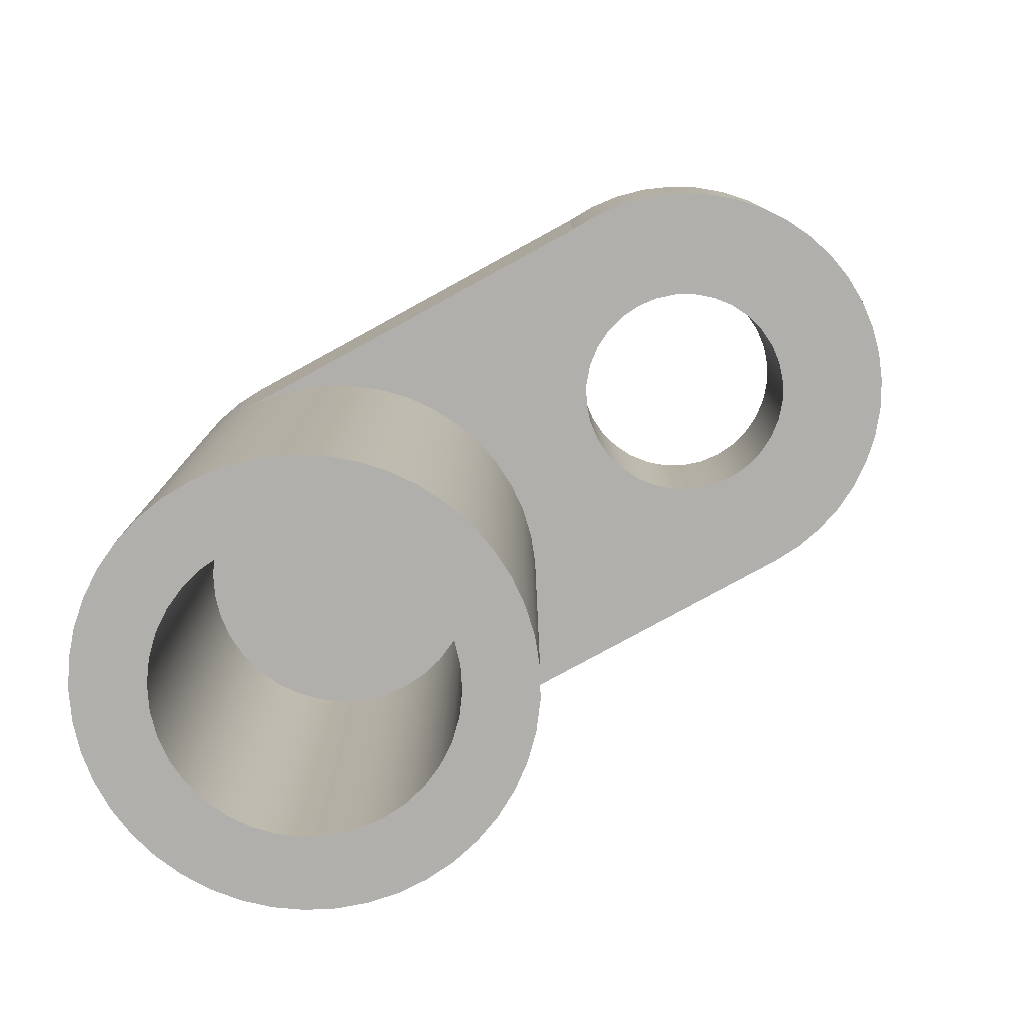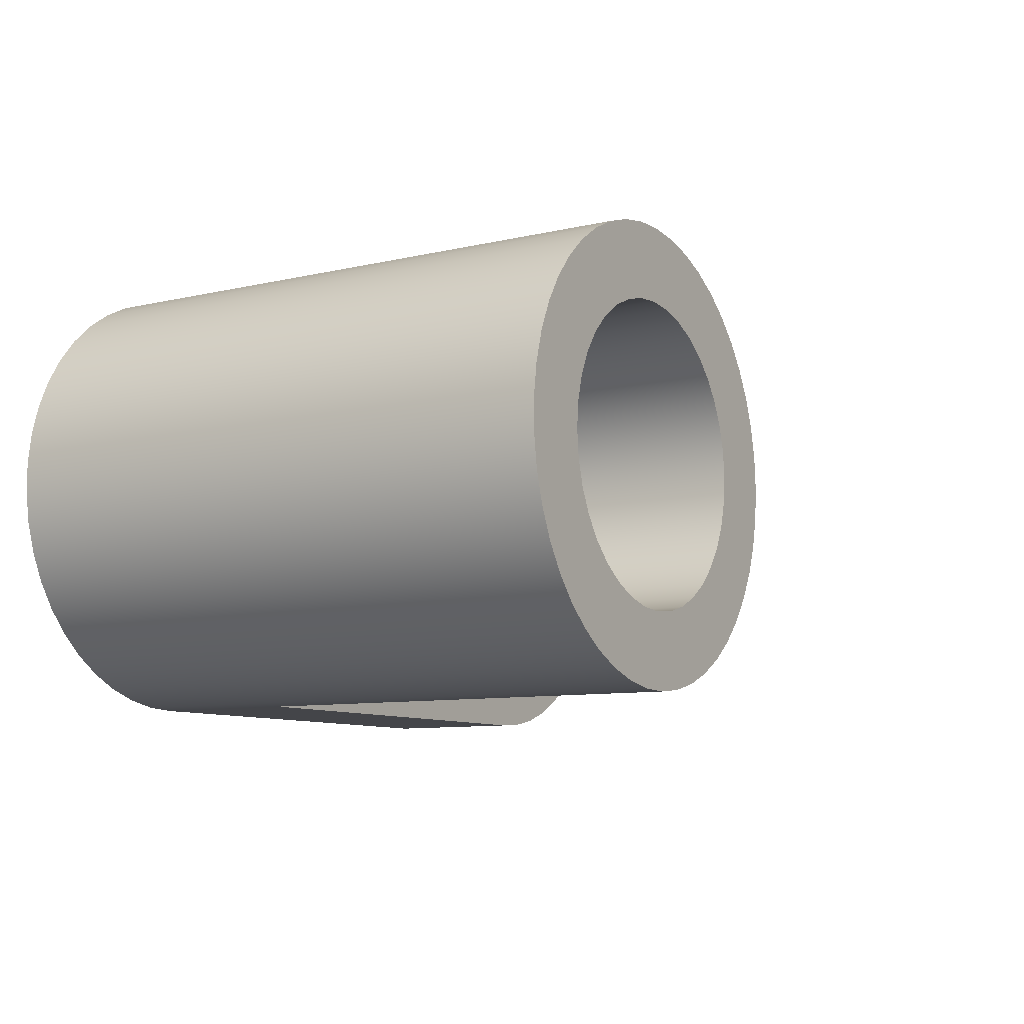
<metadata>
{"format":"obj","ext":"obj","renderer":"f3d","projection":"perspective","resolution":1024,"background":"white","views":[{"elev":-78.3,"azim":-151.2,"up":"+Z"},{"elev":-9.0,"azim":121.7,"up":"+Y"}]}
</metadata>
<code>
v 6.3 10 0.6
v 6.303 10.03 0.6
v 6.312 10.07 0.6
v 6.327 10.1 0.6
v 6.347 10.13 0.6
v 6.371 10.15 0.6
v 6.4 10.17 0.6
v 6.432 10.19 0.6
v 6.465 10.2 0.6
v 6.5 10.2 0.6
v 6.535 10.2 0.6
v 6.568 10.19 0.6
v 6.6 10.17 0.6
v 6.629 10.15 0.6
v 6.653 10.13 0.6
v 6.673 10.1 0.6
v 6.688 10.07 0.6
v 6.697 10.03 0.6
v 6.7 10 0.6
v 6.697 9.965 0.6
v 6.688 9.932 0.6
v 6.673 9.9 0.6
v 6.653 9.871 0.6
v 6.629 9.847 0.6
v 6.6 9.827 0.6
v 6.568 9.812 0.6
v 6.535 9.803 0.6
v 6.5 9.8 0.6
v 6.465 9.803 0.6
v 6.432 9.812 0.6
v 6.4 9.827 0.6
v 6.371 9.847 0.6
v 6.347 9.871 0.6
v 6.327 9.9 0.6
v 6.312 9.932 0.6
v 6.303 9.965 0.6
v 6.499 10.3 0.6
v 6.456 10.3 0.6
v 6.415 10.29 0.6
v 6.375 10.27 0.6
v 6.337 10.25 0.6
v 6.303 10.23 0.6
v 6.273 10.2 0.6
v 6.247 10.16 0.6
v 6.227 10.12 0.6
v 6.212 10.08 0.6
v 6.203 10.04 0.6
v 6.2 10 0.6
v 6.203 9.957 0.6
v 6.212 9.916 0.6
v 6.227 9.876 0.6
v 6.247 9.838 0.6
v 6.273 9.804 0.6
v 6.303 9.774 0.6
v 6.337 9.748 0.6
v 6.375 9.727 0.6
v 6.415 9.712 0.6
v 6.456 9.703 0.6
v 6.499 9.7 0.6
v 5.9 9.7 0.6
v 5.858 9.703 0.6
v 5.816 9.712 0.6
v 5.777 9.726 0.6
v 5.74 9.746 0.6
v 5.705 9.772 0.6
v 5.675 9.801 0.6
v 5.65 9.835 0.6
v 5.629 9.872 0.6
v 5.613 9.911 0.6
v 5.604 9.952 0.6
v 5.6 9.994 0.6
v 5.602 10.04 0.6
v 5.61 10.08 0.6
v 5.624 10.12 0.6
v 5.644 10.16 0.6
v 5.668 10.19 0.6
v 5.697 10.22 0.6
v 5.73 10.25 0.6
v 5.767 10.27 0.6
v 5.806 10.28 0.6
v 5.847 10.3 0.6
v 5.889 10.3 0.6
v 5.931 10.3 0.6
v 5.75 10 0.6
v 5.753 9.971 0.6
v 5.761 9.943 0.6
v 5.775 9.917 0.6
v 5.794 9.894 0.6
v 5.817 9.875 0.6
v 5.843 9.861 0.6
v 5.871 9.853 0.6
v 5.9 9.85 0.6
v 5.929 9.853 0.6
v 5.957 9.861 0.6
v 5.983 9.875 0.6
v 6.006 9.894 0.6
v 6.025 9.917 0.6
v 6.039 9.943 0.6
v 6.047 9.971 0.6
v 6.05 10 0.6
v 6.047 10.03 0.6
v 6.039 10.06 0.6
v 6.025 10.08 0.6
v 6.006 10.11 0.6
v 5.983 10.12 0.6
v 5.957 10.14 0.6
v 5.929 10.15 0.6
v 5.9 10.15 0.6
v 5.871 10.15 0.6
v 5.843 10.14 0.6
v 5.817 10.12 0.6
v 5.794 10.11 0.6
v 5.775 10.08 0.6
v 5.761 10.06 0.6
v 5.753 10.03 0.6
v 5.9 9.7 0.6
v 6.499 9.7 0.6
v 6.499 9.7 0.8
v 5.9 9.7 0.8
v 5.75 10 0.6
v 5.753 10.03 0.6
v 5.761 10.06 0.6
v 5.775 10.08 0.6
v 5.794 10.11 0.6
v 5.817 10.12 0.6
v 5.843 10.14 0.6
v 5.871 10.15 0.6
v 5.9 10.15 0.6
v 5.929 10.15 0.6
v 5.957 10.14 0.6
v 5.983 10.12 0.6
v 6.006 10.11 0.6
v 6.025 10.08 0.6
v 6.039 10.06 0.6
v 6.047 10.03 0.6
v 6.05 10 0.6
v 6.047 9.971 0.6
v 6.039 9.943 0.6
v 6.025 9.917 0.6
v 6.006 9.894 0.6
v 5.983 9.875 0.6
v 5.957 9.861 0.6
v 5.929 9.853 0.6
v 5.9 9.85 0.6
v 5.871 9.853 0.6
v 5.843 9.861 0.6
v 5.817 9.875 0.6
v 5.794 9.894 0.6
v 5.775 9.917 0.6
v 5.761 9.943 0.6
v 5.753 9.971 0.6
v 5.75 10 0.8
v 5.753 9.971 0.8
v 5.761 9.943 0.8
v 5.775 9.917 0.8
v 5.794 9.894 0.8
v 5.817 9.875 0.8
v 5.843 9.861 0.8
v 5.871 9.853 0.8
v 5.9 9.85 0.8
v 5.929 9.853 0.8
v 5.957 9.861 0.8
v 5.983 9.875 0.8
v 6.006 9.894 0.8
v 6.025 9.917 0.8
v 6.039 9.943 0.8
v 6.047 9.971 0.8
v 6.05 10 0.8
v 6.047 10.03 0.8
v 6.039 10.06 0.8
v 6.025 10.08 0.8
v 6.006 10.11 0.8
v 5.983 10.12 0.8
v 5.957 10.14 0.8
v 5.929 10.15 0.8
v 5.9 10.15 0.8
v 5.871 10.15 0.8
v 5.843 10.14 0.8
v 5.817 10.12 0.8
v 5.794 10.11 0.8
v 5.775 10.08 0.8
v 5.761 10.06 0.8
v 5.753 10.03 0.8
v 5.75 10 0.8
v 5.75 10 0.6
v 5.931 10.3 0.6
v 5.889 10.3 0.6
v 5.847 10.3 0.6
v 5.806 10.28 0.6
v 5.767 10.27 0.6
v 5.73 10.25 0.6
v 5.697 10.22 0.6
v 5.668 10.19 0.6
v 5.644 10.16 0.6
v 5.624 10.12 0.6
v 5.61 10.08 0.6
v 5.602 10.04 0.6
v 5.6 9.994 0.6
v 5.604 9.952 0.6
v 5.613 9.911 0.6
v 5.629 9.872 0.6
v 5.65 9.835 0.6
v 5.675 9.801 0.6
v 5.705 9.772 0.6
v 5.74 9.746 0.6
v 5.777 9.726 0.6
v 5.816 9.712 0.6
v 5.858 9.703 0.6
v 5.9 9.7 0.6
v 5.9 9.7 0.8
v 5.858 9.703 0.8
v 5.816 9.712 0.8
v 5.777 9.726 0.8
v 5.74 9.746 0.8
v 5.705 9.772 0.8
v 5.675 9.801 0.8
v 5.65 9.835 0.8
v 5.629 9.872 0.8
v 5.613 9.911 0.8
v 5.604 9.952 0.8
v 5.6 9.994 0.8
v 5.602 10.04 0.8
v 5.61 10.08 0.8
v 5.624 10.12 0.8
v 5.644 10.16 0.8
v 5.668 10.19 0.8
v 5.697 10.22 0.8
v 5.73 10.25 0.8
v 5.767 10.27 0.8
v 5.806 10.28 0.8
v 5.847 10.3 0.8
v 5.889 10.3 0.8
v 5.931 10.3 0.8
v 6.499 10.3 0.6
v 5.931 10.3 0.6
v 5.931 10.3 0.8
v 6.499 10.3 0.8
v 5.75 10 0.8
v 5.753 10.03 0.8
v 5.761 10.06 0.8
v 5.775 10.08 0.8
v 5.794 10.11 0.8
v 5.817 10.12 0.8
v 5.843 10.14 0.8
v 5.871 10.15 0.8
v 5.9 10.15 0.8
v 5.929 10.15 0.8
v 5.957 10.14 0.8
v 5.983 10.12 0.8
v 6.006 10.11 0.8
v 6.025 10.08 0.8
v 6.039 10.06 0.8
v 6.047 10.03 0.8
v 6.05 10 0.8
v 6.047 9.971 0.8
v 6.039 9.943 0.8
v 6.025 9.917 0.8
v 6.006 9.894 0.8
v 5.983 9.875 0.8
v 5.957 9.861 0.8
v 5.929 9.853 0.8
v 5.9 9.85 0.8
v 5.871 9.853 0.8
v 5.843 9.861 0.8
v 5.817 9.875 0.8
v 5.794 9.894 0.8
v 5.775 9.917 0.8
v 5.761 9.943 0.8
v 5.753 9.971 0.8
v 6.499 9.7 0.8
v 6.54 9.703 0.8
v 6.58 9.711 0.8
v 6.619 9.725 0.8
v 6.655 9.743 0.8
v 6.689 9.767 0.8
v 6.719 9.795 0.8
v 6.745 9.827 0.8
v 6.766 9.862 0.8
v 6.783 9.899 0.8
v 6.794 9.939 0.8
v 6.799 9.979 0.8
v 6.799 10.02 0.8
v 6.794 10.06 0.8
v 6.783 10.1 0.8
v 6.766 10.14 0.8
v 6.745 10.17 0.8
v 6.719 10.21 0.8
v 6.689 10.23 0.8
v 6.655 10.26 0.8
v 6.619 10.28 0.8
v 6.58 10.29 0.8
v 6.54 10.3 0.8
v 6.499 10.3 0.8
v 5.931 10.3 0.8
v 5.889 10.3 0.8
v 5.847 10.3 0.8
v 5.806 10.28 0.8
v 5.767 10.27 0.8
v 5.73 10.25 0.8
v 5.697 10.22 0.8
v 5.668 10.19 0.8
v 5.644 10.16 0.8
v 5.624 10.12 0.8
v 5.61 10.08 0.8
v 5.602 10.04 0.8
v 5.6 9.994 0.8
v 5.604 9.952 0.8
v 5.613 9.911 0.8
v 5.629 9.872 0.8
v 5.65 9.835 0.8
v 5.675 9.801 0.8
v 5.705 9.772 0.8
v 5.74 9.746 0.8
v 5.777 9.726 0.8
v 5.816 9.712 0.8
v 5.858 9.703 0.8
v 5.9 9.7 0.8
v 6.3 10 0.6
v 6.303 9.965 0.6
v 6.312 9.932 0.6
v 6.327 9.9 0.6
v 6.347 9.871 0.6
v 6.371 9.847 0.6
v 6.4 9.827 0.6
v 6.432 9.812 0.6
v 6.465 9.803 0.6
v 6.5 9.8 0.6
v 6.535 9.803 0.6
v 6.568 9.812 0.6
v 6.6 9.827 0.6
v 6.629 9.847 0.6
v 6.653 9.871 0.6
v 6.673 9.9 0.6
v 6.688 9.932 0.6
v 6.697 9.965 0.6
v 6.7 10 0.6
v 6.697 10.03 0.6
v 6.688 10.07 0.6
v 6.673 10.1 0.6
v 6.653 10.13 0.6
v 6.629 10.15 0.6
v 6.6 10.17 0.6
v 6.568 10.19 0.6
v 6.535 10.2 0.6
v 6.5 10.2 0.6
v 6.465 10.2 0.6
v 6.432 10.19 0.6
v 6.4 10.17 0.6
v 6.371 10.15 0.6
v 6.347 10.13 0.6
v 6.327 10.1 0.6
v 6.312 10.07 0.6
v 6.303 10.03 0.6
v 6.3 10 0
v 6.303 10.03 0
v 6.312 10.07 0
v 6.327 10.1 0
v 6.347 10.13 0
v 6.371 10.15 0
v 6.4 10.17 0
v 6.432 10.19 0
v 6.465 10.2 0
v 6.5 10.2 0
v 6.535 10.2 0
v 6.568 10.19 0
v 6.6 10.17 0
v 6.629 10.15 0
v 6.653 10.13 0
v 6.673 10.1 0
v 6.688 10.07 0
v 6.697 10.03 0
v 6.7 10 0
v 6.697 9.965 0
v 6.688 9.932 0
v 6.673 9.9 0
v 6.653 9.871 0
v 6.629 9.847 0
v 6.6 9.827 0
v 6.568 9.812 0
v 6.535 9.803 0
v 6.5 9.8 0
v 6.465 9.803 0
v 6.432 9.812 0
v 6.4 9.827 0
v 6.371 9.847 0
v 6.347 9.871 0
v 6.327 9.9 0
v 6.312 9.932 0
v 6.303 9.965 0
v 6.3 10 0.6
v 6.3 10 0
v 6.499 9.7 0.6
v 6.456 9.703 0.6
v 6.415 9.712 0.6
v 6.375 9.727 0.6
v 6.337 9.748 0.6
v 6.303 9.774 0.6
v 6.273 9.804 0.6
v 6.247 9.838 0.6
v 6.227 9.876 0.6
v 6.212 9.916 0.6
v 6.203 9.957 0.6
v 6.2 10 0.6
v 6.203 10.04 0.6
v 6.212 10.08 0.6
v 6.227 10.12 0.6
v 6.247 10.16 0.6
v 6.273 10.2 0.6
v 6.303 10.23 0.6
v 6.337 10.25 0.6
v 6.375 10.27 0.6
v 6.415 10.29 0.6
v 6.456 10.3 0.6
v 6.499 10.3 0.6
v 6.499 10.3 0.8
v 6.54 10.3 0.8
v 6.58 10.29 0.8
v 6.619 10.28 0.8
v 6.655 10.26 0.8
v 6.689 10.23 0.8
v 6.719 10.21 0.8
v 6.745 10.17 0.8
v 6.766 10.14 0.8
v 6.783 10.1 0.8
v 6.794 10.06 0.8
v 6.799 10.02 0.8
v 6.799 9.979 0.8
v 6.794 9.939 0.8
v 6.783 9.899 0.8
v 6.766 9.862 0.8
v 6.745 9.827 0.8
v 6.719 9.795 0.8
v 6.689 9.767 0.8
v 6.655 9.743 0.8
v 6.619 9.725 0.8
v 6.58 9.711 0.8
v 6.54 9.703 0.8
v 6.499 9.7 0.8
v 6.2 10 0
v 6.203 9.958 0
v 6.212 9.917 0
v 6.226 9.878 0
v 6.246 9.841 0
v 6.27 9.807 0
v 6.299 9.777 0
v 6.332 9.751 0
v 6.368 9.73 0
v 6.407 9.715 0
v 6.448 9.705 0
v 6.49 9.7 0
v 6.531 9.702 0
v 6.573 9.709 0
v 6.612 9.722 0
v 6.65 9.74 0
v 6.685 9.764 0
v 6.716 9.792 0
v 6.743 9.824 0
v 6.765 9.859 0
v 6.782 9.897 0
v 6.793 9.938 0
v 6.799 9.979 0
v 6.799 10.02 0
v 6.793 10.06 0
v 6.782 10.1 0
v 6.765 10.14 0
v 6.743 10.18 0
v 6.716 10.21 0
v 6.685 10.24 0
v 6.65 10.26 0
v 6.612 10.28 0
v 6.573 10.29 0
v 6.531 10.3 0
v 6.49 10.3 0
v 6.448 10.3 0
v 6.407 10.29 0
v 6.368 10.27 0
v 6.332 10.25 0
v 6.299 10.22 0
v 6.27 10.19 0
v 6.246 10.16 0
v 6.226 10.12 0
v 6.212 10.08 0
v 6.203 10.04 0
v 6.2 10 0
v 6.2 10 0.6
v 6.3 10 0
v 6.303 9.965 0
v 6.312 9.932 0
v 6.327 9.9 0
v 6.347 9.871 0
v 6.371 9.847 0
v 6.4 9.827 0
v 6.432 9.812 0
v 6.465 9.803 0
v 6.5 9.8 0
v 6.535 9.803 0
v 6.568 9.812 0
v 6.6 9.827 0
v 6.629 9.847 0
v 6.653 9.871 0
v 6.673 9.9 0
v 6.688 9.932 0
v 6.697 9.965 0
v 6.7 10 0
v 6.697 10.03 0
v 6.688 10.07 0
v 6.673 10.1 0
v 6.653 10.13 0
v 6.629 10.15 0
v 6.6 10.17 0
v 6.568 10.19 0
v 6.535 10.2 0
v 6.5 10.2 0
v 6.465 10.2 0
v 6.432 10.19 0
v 6.4 10.17 0
v 6.371 10.15 0
v 6.347 10.13 0
v 6.327 10.1 0
v 6.312 10.07 0
v 6.303 10.03 0
v 6.2 10 0
v 6.203 10.04 0
v 6.212 10.08 0
v 6.226 10.12 0
v 6.246 10.16 0
v 6.27 10.19 0
v 6.299 10.22 0
v 6.332 10.25 0
v 6.368 10.27 0
v 6.407 10.29 0
v 6.448 10.3 0
v 6.49 10.3 0
v 6.531 10.3 0
v 6.573 10.29 0
v 6.612 10.28 0
v 6.65 10.26 0
v 6.685 10.24 0
v 6.716 10.21 0
v 6.743 10.18 0
v 6.765 10.14 0
v 6.782 10.1 0
v 6.793 10.06 0
v 6.799 10.02 0
v 6.799 9.979 0
v 6.793 9.938 0
v 6.782 9.897 0
v 6.765 9.859 0
v 6.743 9.824 0
v 6.716 9.792 0
v 6.685 9.764 0
v 6.65 9.74 0
v 6.612 9.722 0
v 6.573 9.709 0
v 6.531 9.702 0
v 6.49 9.7 0
v 6.448 9.705 0
v 6.407 9.715 0
v 6.368 9.73 0
v 6.332 9.751 0
v 6.299 9.777 0
v 6.27 9.807 0
v 6.246 9.841 0
v 6.226 9.878 0
v 6.212 9.917 0
v 6.203 9.958 0
g 91dc96d8-e2a8-11ea-81d2-54bf646e7e1f
f 1 2 36
f 36 2 3
f 36 3 35
f 35 3 4
f 35 4 34
f 34 4 5
f 34 5 33
f 33 5 6
f 33 6 7
f 7 8 33
f 33 8 9
f 33 9 10
f 10 11 33
f 33 11 12
f 33 12 13
f 13 14 33
f 33 14 15
f 33 15 16
f 16 17 33
f 33 17 18
f 33 18 19
f 19 20 33
f 33 20 21
f 33 21 22
f 22 23 33
f 33 23 32
f 32 23 24
f 32 24 31
f 31 24 25
f 31 25 30
f 30 25 26
f 30 26 29
f 29 26 27
f 29 27 28
g 91df7d14-e2a8-11ea-baf8-54bf646e7e1f
f 37 38 83
f 83 38 39
f 83 39 40
f 40 41 83
f 83 41 42
f 83 42 43
f 43 44 83
f 83 44 105
f 83 105 106
f 105 44 104
f 104 44 45
f 104 45 103
f 103 45 46
f 103 46 102
f 102 46 47
f 102 47 101
f 101 47 48
f 101 48 100
f 100 48 99
f 99 48 49
f 99 49 98
f 98 49 50
f 98 50 97
f 97 50 51
f 97 51 96
f 96 51 52
f 96 52 95
f 95 52 60
f 95 60 94
f 94 60 93
f 93 60 92
f 92 60 61
f 92 61 91
f 91 61 62
f 91 62 63
f 52 53 60
f 60 53 54
f 60 54 55
f 55 56 60
f 60 56 57
f 60 57 58
f 58 59 60
f 91 63 90
f 90 63 64
f 90 64 89
f 89 64 65
f 89 65 66
f 89 66 88
f 88 66 67
f 88 67 87
f 87 67 68
f 87 68 86
f 86 68 69
f 86 69 85
f 85 69 70
f 85 70 71
f 85 71 84
f 84 71 72
f 84 72 115
f 115 72 73
f 115 73 114
f 114 73 74
f 114 74 113
f 113 74 75
f 113 75 112
f 112 75 76
f 112 76 111
f 111 76 77
f 111 77 78
f 111 78 110
f 110 78 79
f 110 79 109
f 109 79 80
f 109 80 81
f 109 81 108
f 108 81 82
f 108 82 83
f 106 107 83
f 83 107 108
g 91e2b188-e2a8-11ea-922f-54bf646e7e1f
f 116 117 119
f 119 117 118
g 91e597ba-e2a8-11ea-9094-54bf646e7e1f
f 121 183 120
f 120 183 184
f 185 152 151
f 151 152 153
f 151 153 150
f 150 153 154
f 150 154 149
f 149 154 155
f 149 155 148
f 148 155 156
f 148 156 147
f 147 156 157
f 147 157 146
f 146 157 158
f 146 158 145
f 145 158 159
f 145 159 144
f 144 159 160
f 144 160 143
f 143 160 161
f 143 161 142
f 142 161 162
f 142 162 141
f 141 162 163
f 141 163 140
f 140 163 164
f 140 164 139
f 139 164 165
f 139 165 138
f 138 165 166
f 138 166 137
f 137 166 167
f 137 167 136
f 136 167 168
f 136 168 135
f 135 168 169
f 135 169 134
f 134 169 170
f 134 170 133
f 133 170 171
f 133 171 132
f 132 171 172
f 132 172 131
f 131 172 173
f 131 173 130
f 130 173 174
f 130 174 129
f 129 174 175
f 129 175 128
f 128 175 176
f 128 176 127
f 127 176 177
f 127 177 126
f 126 177 178
f 126 178 125
f 125 178 179
f 125 179 124
f 124 179 180
f 124 180 123
f 123 180 181
f 123 181 122
f 122 181 182
f 122 182 121
f 121 182 183
g 91e8a51c-e2a8-11ea-93df-54bf646e7e1f
f 233 186 232
f 232 186 187
f 232 187 231
f 231 187 188
f 231 188 230
f 230 188 189
f 230 189 229
f 229 189 190
f 229 190 228
f 228 190 191
f 228 191 227
f 227 191 192
f 227 192 226
f 226 192 193
f 226 193 225
f 225 193 194
f 225 194 224
f 224 194 195
f 224 195 223
f 223 195 196
f 223 196 222
f 222 196 197
f 222 197 221
f 221 197 198
f 221 198 220
f 220 198 199
f 220 199 219
f 219 199 200
f 219 200 218
f 218 200 201
f 218 201 217
f 217 201 202
f 217 202 216
f 216 202 203
f 216 203 215
f 215 203 204
f 215 204 214
f 214 204 205
f 214 205 213
f 213 205 206
f 213 206 212
f 212 206 207
f 212 207 211
f 211 207 208
f 211 208 210
f 210 208 209
g 91eb6436-e2a8-11ea-ae1f-54bf646e7e1f
f 234 235 237
f 237 235 236
g 91ee718a-e2a8-11ea-92fb-54bf646e7e1f
f 239 305 238
f 238 305 306
f 238 306 269
f 269 306 307
f 269 307 308
f 305 239 304
f 304 239 240
f 304 240 303
f 303 240 241
f 303 241 302
f 302 241 242
f 302 242 301
f 301 242 243
f 301 243 300
f 300 243 299
f 299 243 244
f 299 244 298
f 298 244 245
f 298 245 297
f 297 245 296
f 296 245 246
f 296 246 295
f 295 246 294
f 294 246 247
f 294 247 248
f 248 249 294
f 294 249 250
f 294 250 293
f 293 250 251
f 293 251 252
f 252 253 293
f 293 253 254
f 293 254 282
f 282 254 281
f 281 254 270
f 281 270 280
f 280 270 279
f 279 270 278
f 278 270 277
f 277 270 276
f 276 270 275
f 275 270 274
f 274 270 273
f 273 270 272
f 272 270 271
f 254 255 270
f 270 255 256
f 270 256 257
f 257 258 270
f 270 258 259
f 270 259 317
f 317 259 260
f 317 260 261
f 261 262 317
f 317 262 316
f 316 262 263
f 316 263 315
f 315 263 314
f 314 263 264
f 314 264 313
f 313 264 265
f 313 265 312
f 312 265 311
f 311 265 266
f 311 266 310
f 310 266 267
f 310 267 309
f 309 267 268
f 309 268 308
f 308 268 269
f 282 283 293
f 293 283 284
f 293 284 285
f 285 286 293
f 293 286 287
f 293 287 288
f 288 289 293
f 293 289 290
f 293 290 291
f 291 292 293
g 918db1c6-e2a8-11ea-b66d-54bf646e7e1f
f 319 389 318
f 318 389 391
f 390 354 353
f 353 354 355
f 353 355 352
f 352 355 356
f 352 356 351
f 351 356 357
f 351 357 350
f 350 357 358
f 350 358 349
f 349 358 359
f 349 359 348
f 348 359 360
f 348 360 347
f 347 360 361
f 347 361 346
f 346 361 362
f 346 362 345
f 345 362 363
f 345 363 344
f 344 363 364
f 344 364 343
f 343 364 365
f 343 365 342
f 342 365 366
f 342 366 341
f 341 366 367
f 341 367 340
f 340 367 368
f 340 368 339
f 339 368 369
f 339 369 338
f 338 369 370
f 338 370 337
f 337 370 371
f 337 371 336
f 336 371 372
f 336 372 335
f 335 372 373
f 335 373 334
f 334 373 374
f 334 374 333
f 333 374 375
f 333 375 332
f 332 375 376
f 332 376 331
f 331 376 377
f 331 377 330
f 330 377 378
f 330 378 329
f 329 378 379
f 329 379 328
f 328 379 380
f 328 380 327
f 327 380 381
f 327 381 326
f 326 381 382
f 326 382 325
f 325 382 383
f 325 383 324
f 324 383 384
f 324 384 323
f 323 384 385
f 323 385 322
f 322 385 386
f 322 386 321
f 321 386 387
f 321 387 320
f 320 387 388
f 320 388 319
f 319 388 389
g 9190230c-e2a8-11ea-a442-54bf646e7e1f
f 393 450 392
f 392 450 451
f 392 451 438
f 438 451 437
f 437 451 452
f 437 452 436
f 436 452 453
f 436 453 435
f 435 453 454
f 435 454 434
f 434 454 455
f 434 455 433
f 433 455 456
f 433 456 432
f 432 456 457
f 432 457 431
f 431 457 458
f 431 458 430
f 430 458 459
f 430 459 429
f 429 459 460
f 429 460 428
f 428 460 461
f 428 461 427
f 427 461 462
f 427 462 426
f 426 462 425
f 425 462 463
f 425 463 424
f 424 463 464
f 424 464 423
f 423 464 465
f 423 465 422
f 422 465 466
f 422 466 421
f 421 466 467
f 421 467 420
f 420 467 468
f 420 468 419
f 419 468 469
f 419 469 418
f 418 469 470
f 418 470 417
f 417 470 471
f 417 471 416
f 416 471 472
f 416 472 414
f 414 472 473
f 414 473 413
f 413 473 474
f 413 474 412
f 412 474 475
f 412 475 411
f 411 475 476
f 411 476 410
f 410 476 477
f 410 477 409
f 409 477 478
f 409 478 408
f 408 478 479
f 408 479 407
f 407 479 480
f 407 480 406
f 406 480 481
f 406 481 405
f 405 481 482
f 405 482 404
f 404 482 483
f 404 483 403
f 403 483 484
f 485 439 440
f 450 393 449
f 449 393 394
f 449 394 448
f 448 394 395
f 448 395 447
f 447 395 396
f 447 396 446
f 446 396 397
f 446 397 445
f 445 397 398
f 445 398 444
f 444 398 399
f 444 399 443
f 443 399 400
f 443 400 442
f 442 400 401
f 442 401 441
f 441 401 402
f 441 402 440
f 440 402 485
f 414 415 416
g 91952bf8-e2a8-11ea-85e4-54bf646e7e1f
f 487 566 486
f 486 566 522
f 486 522 523
f 566 487 565
f 565 487 488
f 565 488 564
f 564 488 489
f 564 489 563
f 563 489 490
f 563 490 562
f 562 490 561
f 561 490 491
f 561 491 560
f 560 491 492
f 560 492 559
f 559 492 493
f 559 493 558
f 558 493 494
f 558 494 557
f 557 494 556
f 556 494 495
f 556 495 555
f 555 495 496
f 555 496 554
f 554 496 497
f 554 497 553
f 553 497 498
f 553 498 552
f 552 498 551
f 551 498 499
f 551 499 550
f 550 499 500
f 550 500 549
f 549 500 501
f 549 501 548
f 548 501 502
f 548 502 547
f 547 502 546
f 546 502 503
f 546 503 545
f 545 503 504
f 545 504 544
f 544 504 505
f 544 505 543
f 543 505 506
f 543 506 542
f 542 506 541
f 541 506 507
f 541 507 540
f 540 507 508
f 540 508 539
f 539 508 509
f 539 509 538
f 538 509 510
f 538 510 537
f 537 510 536
f 536 510 511
f 536 511 535
f 535 511 512
f 535 512 534
f 534 512 513
f 534 513 533
f 533 513 514
f 533 514 532
f 532 514 531
f 531 514 515
f 531 515 530
f 530 515 516
f 530 516 529
f 529 516 517
f 529 517 528
f 528 517 518
f 528 518 527
f 527 518 526
f 526 518 519
f 526 519 525
f 525 519 520
f 525 520 524
f 524 520 521
f 524 521 523
f 523 521 486

</code>
